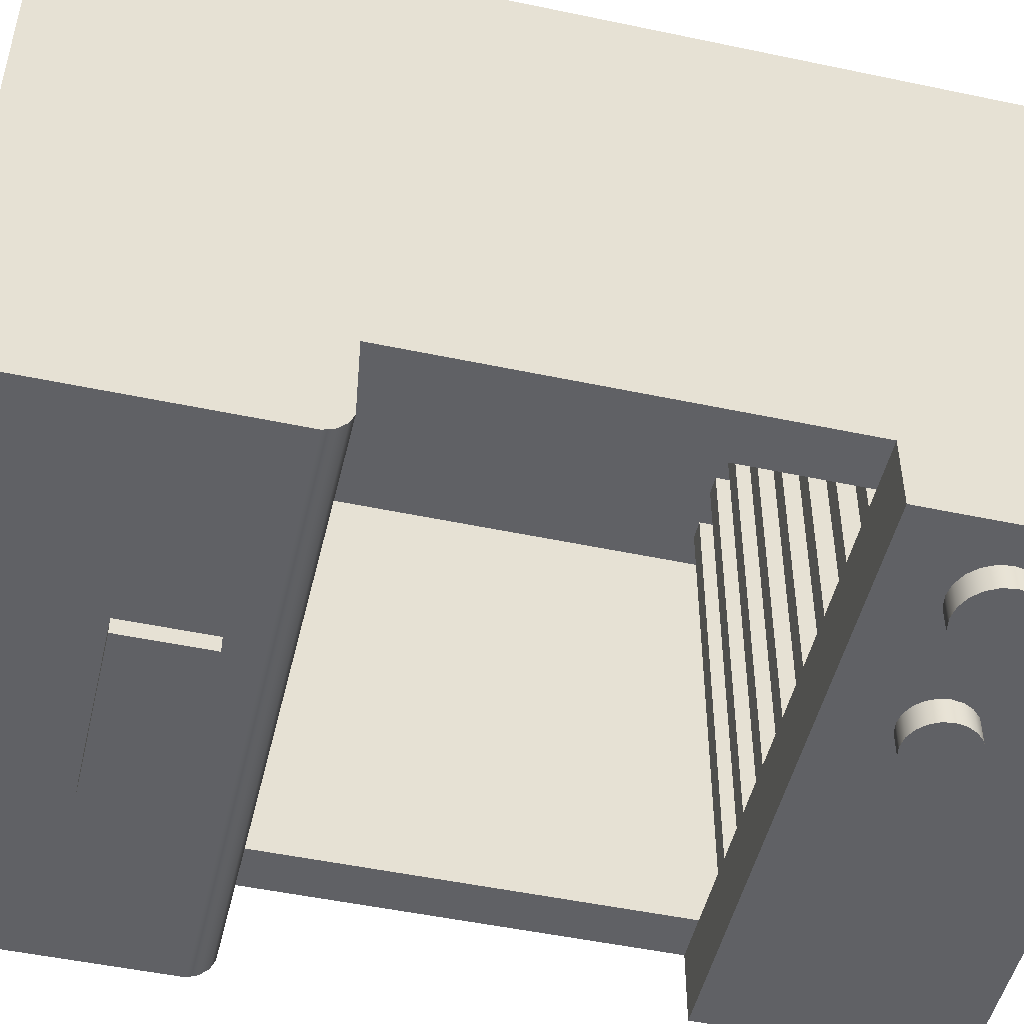
<metadata>
{"format":"obj","ext":"obj","renderer":"f3d","projection":"perspective","resolution":1024,"background":"white","views":[{"elev":-49.4,"azim":-103.2,"up":"+Z"}]}
</metadata>
<code>
g Oven
v 0.08534 0.4429 0.5161
v 0.08534 0.4824 0.5161
v 0.08534 0.4824 -0.465
v 0.08534 0.4429 -0.465
v 0.08534 0.4824 0.5161
v 0.04583 0.4824 0.5161
v 0.04583 0.4824 -0.465
v 0.08534 0.4824 -0.465
v 0.04583 0.4824 0.5161
v 0.04583 0.4429 0.5161
v 0.04583 0.4429 -0.465
v 0.04583 0.4824 -0.465
v 0.04583 0.4429 0.5161
v 0.08534 0.4429 0.5161
v 0.08534 0.4429 -0.465
v 0.04583 0.4429 -0.465
v 0.08534 0.4429 -0.465
v 0.08534 0.4824 -0.465
v 0.04583 0.4824 -0.465
v 0.04583 0.4429 -0.465
v 0.04583 0.4429 0.5161
v 0.04583 0.4824 0.5161
v 0.08534 0.4824 0.5161
v 0.08534 0.4429 0.5161
v 0.5967 0 0.5967
v 0.5967 0.5003 0.5967
v 0.5967 0.5003 -0.4409
v 0.5967 0 -0.4409
v 0.5967 1.316 -0.4409
v 0.5967 1.316 0.5967
v 0.5967 1.9 -0.4409
v 0.5967 1.9 0.5967
v 0.5967 0 -0.5869
v 0.5967 0.5003 -0.5869
v 0.5967 1.325 -0.6326
v 0.5967 1.316 -0.6115
v 0.5967 1.342 -0.6498
v 0.5967 1.363 -0.6586
v 0.5967 1.9 -0.6586
v 0.5967 1.9 0.5967
v 0.5029 1.9 0.5967
v 0.5029 1.9 -0.4409
v 0.5967 1.9 -0.4409
v -0.4983 1.9 -0.4409
v -0.4983 1.9 0.5967
v -0.5967 1.9 -0.4409
v -0.5967 1.9 0.5967
v 0.5967 1.9 -0.6586
v 0.5029 1.9 -0.6586
v -0.4983 1.9 -0.6586
v -0.5967 1.9 -0.6586
v -0.5967 0.5003 0.5967
v -0.5967 0 0.5967
v -0.5967 0 -0.4409
v -0.5967 0.5003 -0.4409
v -0.5967 1.316 0.5967
v -0.5967 1.316 -0.4409
v -0.5967 1.9 0.5967
v -0.5967 1.9 -0.4409
v -0.5967 0.5003 -0.5869
v -0.5967 0 -0.5869
v -0.5967 1.316 -0.6115
v -0.5967 1.325 -0.6326
v -0.5967 1.342 -0.6498
v -0.5967 1.363 -0.6586
v -0.5967 1.9 -0.6586
v 0.5029 0 0.5967
v 0.5967 0 0.5967
v 0.5967 0 -0.4409
v 0.5029 0 -0.4409
v -0.4983 0 0.5967
v -0.4983 0 -0.4409
v -0.5967 0 0.5967
v -0.5967 0 -0.4409
v 0.5029 0 -0.5869
v 0.5967 0 -0.5869
v -0.4983 0 -0.5869
v -0.5967 0 -0.5869
v 0.5967 0 -0.5869
v 0.5967 0.5003 -0.5869
v 0.5029 0.5003 -0.5869
v 0.5029 0 -0.5869
v -0.4983 0 -0.5869
v -0.4983 0.5003 -0.5869
v -0.5967 0 -0.5869
v -0.5967 0.5003 -0.5869
v 0.5029 0.5003 0.5967
v 0.5967 0.5003 0.5967
v 0.5967 0 0.5967
v 0.5029 0 0.5967
v -0.4983 0.5003 0.5967
v -0.4983 0 0.5967
v -0.5967 0 0.5967
v -0.5967 0.5003 0.5967
v -0.4983 1.316 0.5967
v -0.5967 1.316 0.5967
v -0.4983 1.9 0.5967
v 0.5029 1.316 0.5967
v 0.5029 1.9 0.5967
v 0.5967 1.316 0.5967
v 0.5967 1.9 0.5967
v -0.5967 1.9 0.5967
v 0.5967 0.5003 -0.4409
v 0.5967 1.316 -0.4409
v 0.5029 1.316 -0.4409
v 0.5029 0.5003 -0.4409
v -0.4983 1.316 0.495
v -0.4983 0.5003 0.495
v 0.5029 0.5003 0.495
v 0.5029 1.316 0.495
v 0.5029 0.4414 0.495
v -0.4983 0.4414 0.495
v -0.5967 1.316 -0.4409
v -0.5967 0.5003 -0.4409
v -0.4983 0.5003 -0.4409
v -0.4983 1.316 -0.4409
v -0.4983 1.316 -0.4409
v -0.4983 1.316 0.495
v 0.5029 1.316 0.495
v 0.5029 1.316 -0.4409
v 0.5029 1.316 -0.4409
v 0.5029 1.316 0.495
v 0.5029 0.5003 0.495
v 0.5029 0.5003 -0.4409
v 0.5029 0.4414 -0.4409
v 0.5029 0.4414 0.495
v 0.5029 0.4414 -0.4409
v 0.5029 0.4414 0.495
v -0.4983 0.4414 0.495
v -0.4983 0.4414 -0.4409
v -0.4983 0.5003 -0.4409
v -0.4983 0.5003 0.495
v -0.4983 1.316 0.495
v -0.4983 1.316 -0.4409
v -0.4983 0.4414 0.495
v -0.4983 0.4414 -0.4409
v 0.5029 0.5003 -0.4409
v 0.5029 0.5003 -0.5869
v 0.5967 0.5003 -0.5869
v 0.5967 0.5003 -0.4409
v -0.4983 0.5003 -0.4409
v -0.4983 0.5003 -0.5869
v -0.5967 0.5003 -0.4409
v -0.5967 0.5003 -0.5869
v 0.5967 1.325 -0.6326
v 0.5029 1.325 -0.6326
v 0.5029 1.316 -0.6115
v 0.5967 1.316 -0.6115
v -0.4983 1.316 -0.6115
v -0.4983 1.325 -0.6326
v -0.5967 1.316 -0.6115
v -0.5967 1.325 -0.6326
v 0.5029 1.342 -0.6498
v 0.5967 1.342 -0.6498
v -0.4983 1.342 -0.6498
v -0.5967 1.342 -0.6498
v 0.5967 1.316 -0.4409
v 0.5029 1.316 -0.4409
v -0.4983 1.316 -0.4409
v -0.5967 1.316 -0.4409
v 0.5967 1.363 -0.6586
v 0.5029 1.363 -0.6586
v 0.5029 1.342 -0.6498
v 0.5967 1.342 -0.6498
v -0.4983 1.342 -0.6498
v -0.4983 1.363 -0.6586
v -0.5967 1.342 -0.6498
v -0.5967 1.363 -0.6586
v 0.5029 1.9 -0.6586
v 0.5967 1.9 -0.6586
v -0.4983 1.9 -0.6586
v -0.5967 1.9 -0.6586
v -0.2314 0.2871 -0.6382
v -0.2314 0.2871 -0.58
v -0.2217 0.2681 -0.58
v -0.2217 0.2681 -0.6382
v -0.2066 0.253 -0.58
v -0.2066 0.253 -0.6382
v -0.2348 0.3082 -0.6382
v -0.2348 0.3082 -0.58
v -0.2314 0.3294 -0.6382
v -0.2314 0.3294 -0.58
v -0.2217 0.3484 -0.6382
v -0.2217 0.3484 -0.58
v -0.2066 0.3635 -0.6382
v -0.2066 0.3635 -0.58
v -0.2066 0.253 -0.6382
v -0.2066 0.253 -0.58
v -0.1876 0.2433 -0.58
v -0.1876 0.2433 -0.6382
v -0.1665 0.2399 -0.58
v -0.1665 0.2399 -0.6382
v -0.1453 0.2433 -0.58
v -0.1453 0.2433 -0.6382
v -0.1263 0.253 -0.58
v -0.1263 0.253 -0.6382
v -0.1263 0.253 -0.6382
v -0.1263 0.253 -0.58
v -0.1112 0.2681 -0.58
v -0.1112 0.2681 -0.6382
v -0.1015 0.2871 -0.58
v -0.1015 0.2871 -0.6382
v -0.09812 0.3082 -0.58
v -0.09812 0.3082 -0.6382
v -0.1015 0.3294 -0.58
v -0.1015 0.3294 -0.6382
v -0.1112 0.3484 -0.58
v -0.1112 0.3484 -0.6382
v -0.1263 0.3635 -0.58
v -0.1263 0.3635 -0.6382
v -0.1263 0.3635 -0.6382
v -0.1263 0.3635 -0.58
v -0.1453 0.3732 -0.58
v -0.1453 0.3732 -0.6382
v -0.1665 0.3766 -0.58
v -0.1665 0.3766 -0.6382
v -0.1876 0.3732 -0.58
v -0.1876 0.3732 -0.6382
v -0.2066 0.3635 -0.58
v -0.2066 0.3635 -0.6382
v -0.2217 0.2681 -0.6382
v -0.1665 0.3082 -0.6382
v -0.2314 0.2871 -0.6382
v -0.2066 0.253 -0.6382
v -0.1876 0.2433 -0.6382
v -0.1665 0.2399 -0.6382
v -0.1453 0.2433 -0.6382
v -0.1263 0.253 -0.6382
v -0.1112 0.2681 -0.6382
v -0.1015 0.2871 -0.6382
v -0.09812 0.3082 -0.6382
v -0.1015 0.3294 -0.6382
v -0.1112 0.3484 -0.6382
v -0.1263 0.3635 -0.6382
v -0.1453 0.3732 -0.6382
v -0.1665 0.3766 -0.6382
v -0.1876 0.3732 -0.6382
v -0.2066 0.3635 -0.6382
v -0.2217 0.3484 -0.6382
v -0.2314 0.3294 -0.6382
v -0.2348 0.3082 -0.6382
v -0.2314 0.2871 -0.58
v -0.1665 0.3082 -0.58
v -0.2217 0.2681 -0.58
v -0.2066 0.253 -0.58
v -0.1876 0.2433 -0.58
v -0.1665 0.2399 -0.58
v -0.1453 0.2433 -0.58
v -0.1263 0.253 -0.58
v -0.1112 0.2681 -0.58
v -0.1015 0.2871 -0.58
v -0.09812 0.3082 -0.58
v -0.1015 0.3294 -0.58
v -0.1112 0.3484 -0.58
v -0.1263 0.3635 -0.58
v -0.1453 0.3732 -0.58
v -0.1665 0.3766 -0.58
v -0.1876 0.3732 -0.58
v -0.2066 0.3635 -0.58
v -0.2217 0.3484 -0.58
v -0.2314 0.3294 -0.58
v -0.2348 0.3082 -0.58
v -0.5142 0.2836 -0.6382
v -0.5142 0.2836 -0.58
v -0.5029 0.2614 -0.58
v -0.5029 0.2614 -0.6382
v -0.4853 0.2438 -0.58
v -0.4853 0.2438 -0.6382
v -0.5181 0.3082 -0.6382
v -0.5181 0.3082 -0.58
v -0.5142 0.3329 -0.6382
v -0.5142 0.3329 -0.58
v -0.5029 0.3551 -0.6382
v -0.5029 0.3551 -0.58
v -0.4853 0.3727 -0.6382
v -0.4853 0.3727 -0.58
v -0.4853 0.2438 -0.6382
v -0.4853 0.2438 -0.58
v -0.4631 0.2325 -0.58
v -0.4631 0.2325 -0.6382
v -0.4384 0.2286 -0.58
v -0.4384 0.2286 -0.6382
v -0.4138 0.2325 -0.58
v -0.4138 0.2325 -0.6382
v -0.3916 0.2438 -0.58
v -0.3916 0.2438 -0.6382
v -0.3916 0.2438 -0.6382
v -0.3916 0.2438 -0.58
v -0.374 0.2614 -0.58
v -0.374 0.2614 -0.6382
v -0.3627 0.2836 -0.58
v -0.3627 0.2836 -0.6382
v -0.3588 0.3082 -0.58
v -0.3588 0.3082 -0.6382
v -0.3627 0.3329 -0.58
v -0.3627 0.3329 -0.6382
v -0.374 0.3551 -0.58
v -0.374 0.3551 -0.6382
v -0.3916 0.3727 -0.58
v -0.3916 0.3727 -0.6382
v -0.3916 0.3727 -0.6382
v -0.3916 0.3727 -0.58
v -0.4138 0.384 -0.58
v -0.4138 0.384 -0.6382
v -0.4384 0.3879 -0.58
v -0.4384 0.3879 -0.6382
v -0.4631 0.384 -0.58
v -0.4631 0.384 -0.6382
v -0.4853 0.3727 -0.58
v -0.4853 0.3727 -0.6382
v -0.5029 0.2614 -0.6382
v -0.4384 0.3082 -0.6382
v -0.5142 0.2836 -0.6382
v -0.4853 0.2438 -0.6382
v -0.4631 0.2325 -0.6382
v -0.4384 0.2286 -0.6382
v -0.4138 0.2325 -0.6382
v -0.3916 0.2438 -0.6382
v -0.374 0.2614 -0.6382
v -0.3627 0.2836 -0.6382
v -0.3588 0.3082 -0.6382
v -0.3627 0.3329 -0.6382
v -0.374 0.3551 -0.6382
v -0.3916 0.3727 -0.6382
v -0.4138 0.384 -0.6382
v -0.4384 0.3879 -0.6382
v -0.4631 0.384 -0.6382
v -0.4853 0.3727 -0.6382
v -0.5029 0.3551 -0.6382
v -0.5142 0.3329 -0.6382
v -0.5181 0.3082 -0.6382
v -0.5142 0.2836 -0.58
v -0.4384 0.3082 -0.58
v -0.5029 0.2614 -0.58
v -0.4853 0.2438 -0.58
v -0.4631 0.2325 -0.58
v -0.4384 0.2286 -0.58
v -0.4138 0.2325 -0.58
v -0.3916 0.2438 -0.58
v -0.374 0.2614 -0.58
v -0.3627 0.2836 -0.58
v -0.3588 0.3082 -0.58
v -0.3627 0.3329 -0.58
v -0.374 0.3551 -0.58
v -0.3916 0.3727 -0.58
v -0.4138 0.384 -0.58
v -0.4384 0.3879 -0.58
v -0.4631 0.384 -0.58
v -0.4853 0.3727 -0.58
v -0.5029 0.3551 -0.58
v -0.5142 0.3329 -0.58
v -0.5181 0.3082 -0.58
v 0.1756 1.431 -0.6565
v 0.1756 1.598 -0.6565
v 0.1756 1.598 -0.6904
v 0.1756 1.431 -0.6904
v 0.1756 1.598 -0.6565
v -0.1756 1.598 -0.6565
v -0.1756 1.598 -0.6904
v 0.1756 1.598 -0.6904
v -0.1756 1.598 -0.6565
v -0.1756 1.431 -0.6565
v -0.1756 1.431 -0.6904
v -0.1756 1.598 -0.6904
v -0.1756 1.431 -0.6565
v 0.1756 1.431 -0.6565
v 0.1756 1.431 -0.6904
v -0.1756 1.431 -0.6904
v 0.1756 1.431 -0.6904
v 0.1756 1.598 -0.6904
v -0.1756 1.598 -0.6904
v -0.1756 1.431 -0.6904
v -0.1756 1.431 -0.6565
v -0.1756 1.598 -0.6565
v 0.1756 1.598 -0.6565
v 0.1756 1.431 -0.6565
v -0.3806 0.4429 0.5161
v -0.3806 0.4824 0.5161
v -0.3806 0.4824 -0.465
v -0.3806 0.4429 -0.465
v -0.3806 0.4824 0.5161
v -0.4201 0.4824 0.5161
v -0.4201 0.4824 -0.465
v -0.3806 0.4824 -0.465
v -0.4201 0.4824 0.5161
v -0.4201 0.4429 0.5161
v -0.4201 0.4429 -0.465
v -0.4201 0.4824 -0.465
v -0.4201 0.4429 0.5161
v -0.3806 0.4429 0.5161
v -0.3806 0.4429 -0.465
v -0.4201 0.4429 -0.465
v -0.3806 0.4429 -0.465
v -0.3806 0.4824 -0.465
v -0.4201 0.4824 -0.465
v -0.4201 0.4429 -0.465
v -0.4201 0.4429 0.5161
v -0.4201 0.4824 0.5161
v -0.3806 0.4824 0.5161
v -0.3806 0.4429 0.5161
v -0.2652 0.4429 0.5161
v -0.2652 0.4824 0.5161
v -0.2652 0.4824 -0.465
v -0.2652 0.4429 -0.465
v -0.2652 0.4824 0.5161
v -0.3048 0.4824 0.5161
v -0.3048 0.4824 -0.465
v -0.2652 0.4824 -0.465
v -0.3048 0.4824 0.5161
v -0.3048 0.4429 0.5161
v -0.3048 0.4429 -0.465
v -0.3048 0.4824 -0.465
v -0.3048 0.4429 0.5161
v -0.2652 0.4429 0.5161
v -0.2652 0.4429 -0.465
v -0.3048 0.4429 -0.465
v -0.2652 0.4429 -0.465
v -0.2652 0.4824 -0.465
v -0.3048 0.4824 -0.465
v -0.3048 0.4429 -0.465
v -0.3048 0.4429 0.5161
v -0.3048 0.4824 0.5161
v -0.2652 0.4824 0.5161
v -0.2652 0.4429 0.5161
v -0.1482 0.4429 0.5161
v -0.1482 0.4824 0.5161
v -0.1482 0.4824 -0.465
v -0.1482 0.4429 -0.465
v -0.1482 0.4824 0.5161
v -0.1877 0.4824 0.5161
v -0.1877 0.4824 -0.465
v -0.1482 0.4824 -0.465
v -0.1877 0.4824 0.5161
v -0.1877 0.4429 0.5161
v -0.1877 0.4429 -0.465
v -0.1877 0.4824 -0.465
v -0.1877 0.4429 0.5161
v -0.1482 0.4429 0.5161
v -0.1482 0.4429 -0.465
v -0.1877 0.4429 -0.465
v -0.1482 0.4429 -0.465
v -0.1482 0.4824 -0.465
v -0.1877 0.4824 -0.465
v -0.1877 0.4429 -0.465
v -0.1877 0.4429 0.5161
v -0.1877 0.4824 0.5161
v -0.1482 0.4824 0.5161
v -0.1482 0.4429 0.5161
v -0.0317 0.4429 0.5161
v -0.0317 0.4824 0.5161
v -0.0317 0.4824 -0.465
v -0.0317 0.4429 -0.465
v -0.0317 0.4824 0.5161
v -0.07121 0.4824 0.5161
v -0.07121 0.4824 -0.465
v -0.0317 0.4824 -0.465
v -0.07121 0.4824 0.5161
v -0.07121 0.4429 0.5161
v -0.07121 0.4429 -0.465
v -0.07121 0.4824 -0.465
v -0.07121 0.4429 0.5161
v -0.0317 0.4429 0.5161
v -0.0317 0.4429 -0.465
v -0.07121 0.4429 -0.465
v -0.0317 0.4429 -0.465
v -0.0317 0.4824 -0.465
v -0.07121 0.4824 -0.465
v -0.07121 0.4429 -0.465
v -0.07121 0.4429 0.5161
v -0.07121 0.4824 0.5161
v -0.0317 0.4824 0.5161
v -0.0317 0.4429 0.5161
v 0.2007 0.4429 0.5161
v 0.2007 0.4824 0.5161
v 0.2007 0.4824 -0.465
v 0.2007 0.4429 -0.465
v 0.2007 0.4824 0.5161
v 0.1612 0.4824 0.5161
v 0.1612 0.4824 -0.465
v 0.2007 0.4824 -0.465
v 0.1612 0.4824 0.5161
v 0.1612 0.4429 0.5161
v 0.1612 0.4429 -0.465
v 0.1612 0.4824 -0.465
v 0.1612 0.4429 0.5161
v 0.2007 0.4429 0.5161
v 0.2007 0.4429 -0.465
v 0.1612 0.4429 -0.465
v 0.2007 0.4429 -0.465
v 0.2007 0.4824 -0.465
v 0.1612 0.4824 -0.465
v 0.1612 0.4429 -0.465
v 0.1612 0.4429 0.5161
v 0.1612 0.4824 0.5161
v 0.2007 0.4824 0.5161
v 0.2007 0.4429 0.5161
v 0.3177 0.4429 0.5161
v 0.3177 0.4824 0.5161
v 0.3177 0.4824 -0.465
v 0.3177 0.4429 -0.465
v 0.3177 0.4824 0.5161
v 0.2782 0.4824 0.5161
v 0.2782 0.4824 -0.465
v 0.3177 0.4824 -0.465
v 0.2782 0.4824 0.5161
v 0.2782 0.4429 0.5161
v 0.2782 0.4429 -0.465
v 0.2782 0.4824 -0.465
v 0.2782 0.4429 0.5161
v 0.3177 0.4429 0.5161
v 0.3177 0.4429 -0.465
v 0.2782 0.4429 -0.465
v 0.3177 0.4429 -0.465
v 0.3177 0.4824 -0.465
v 0.2782 0.4824 -0.465
v 0.2782 0.4429 -0.465
v 0.2782 0.4429 0.5161
v 0.2782 0.4824 0.5161
v 0.3177 0.4824 0.5161
v 0.3177 0.4429 0.5161
v 0.4342 0.4429 0.5161
v 0.4342 0.4824 0.5161
v 0.4342 0.4824 -0.465
v 0.4342 0.4429 -0.465
v 0.4342 0.4824 0.5161
v 0.3947 0.4824 0.5161
v 0.3947 0.4824 -0.465
v 0.4342 0.4824 -0.465
v 0.3947 0.4824 0.5161
v 0.3947 0.4429 0.5161
v 0.3947 0.4429 -0.465
v 0.3947 0.4824 -0.465
v 0.3947 0.4429 0.5161
v 0.4342 0.4429 0.5161
v 0.4342 0.4429 -0.465
v 0.3947 0.4429 -0.465
v 0.4342 0.4429 -0.465
v 0.4342 0.4824 -0.465
v 0.3947 0.4824 -0.465
v 0.3947 0.4429 -0.465
v 0.3947 0.4429 0.5161
v 0.3947 0.4824 0.5161
v 0.4342 0.4824 0.5161
v 0.4342 0.4429 0.5161
g Oven_0
f -542 -543 -544
f -541 -542 -544
f -538 -539 -540
f -537 -538 -540
f -534 -535 -536
f -533 -534 -536
f -530 -531 -532
f -529 -530 -532
f -526 -527 -528
f -525 -526 -528
f -522 -523 -524
f -521 -522 -524
f -518 -519 -520
f -517 -518 -520
f -518 -516 -519
f -516 -515 -519
f -516 -514 -515
f -514 -513 -515
f -517 -512 -518
f -512 -511 -518
f -510 -514 -516
f -516 -509 -510
f -510 -508 -514
f -508 -507 -514
f -507 -506 -514
f -503 -504 -505
f -502 -503 -505
f -503 -501 -504
f -501 -500 -504
f -501 -499 -500
f -499 -498 -500
f -502 -497 -503
f -497 -496 -503
f -503 -496 -501
f -496 -495 -501
f -501 -495 -499
f -495 -494 -499
f -491 -492 -493
f -490 -491 -493
f -493 -489 -490
f -489 -488 -490
f -489 -487 -488
f -487 -486 -488
f -490 -485 -491
f -485 -484 -491
f -483 -488 -486
f -486 -482 -483
f -486 -481 -482
f -486 -480 -481
f -486 -479 -480
f -476 -477 -478
f -475 -476 -478
f -475 -478 -474
f -473 -475 -474
f -473 -474 -472
f -471 -473 -472
f -475 -470 -476
f -470 -469 -476
f -468 -470 -475
f -473 -468 -475
f -467 -468 -473
f -471 -467 -473
f -464 -465 -466
f -463 -464 -466
f -463 -462 -464
f -462 -461 -464
f -462 -460 -461
f -460 -459 -461
f -456 -457 -458
f -455 -456 -458
f -455 -458 -454
f -453 -455 -454
f -453 -454 -452
f -454 -451 -452
f -454 -450 -451
f -450 -449 -451
f -450 -448 -449
f -450 -447 -448
f -454 -458 -447
f -450 -454 -447
f -447 -446 -448
f -447 -445 -446
f -458 -457 -445
f -447 -458 -445
f -445 -444 -446
f -448 -443 -449
f -440 -441 -442
f -439 -440 -442
f -436 -437 -438
f -435 -436 -438
f -436 -434 -437
f -434 -433 -437
f -430 -431 -432
f -429 -430 -432
f -426 -427 -428
f -425 -426 -428
f -422 -423 -424
f -421 -422 -424
f -421 -420 -422
f -420 -419 -422
f -416 -417 -418
f -415 -416 -418
f -412 -413 -414
f -411 -412 -414
f -413 -410 -414
f -410 -409 -414
f -406 -407 -408
f -405 -406 -408
f -408 -407 -404
f -407 -403 -404
f -404 -403 -402
f -403 -401 -402
f -398 -399 -400
f -397 -398 -400
f -398 -396 -399
f -396 -395 -399
f -396 -394 -395
f -394 -393 -395
f -400 -399 -392
f -399 -395 -392
f -391 -400 -392
f -395 -390 -392
f -395 -393 -390
f -393 -389 -390
f -398 -397 -388
f -387 -398 -388
f -396 -398 -387
f -386 -396 -387
f -394 -396 -386
f -385 -394 -386
f -382 -383 -384
f -381 -382 -384
f -382 -380 -383
f -380 -379 -383
f -380 -378 -379
f -378 -377 -379
f -383 -376 -384
f -383 -379 -376
f -376 -375 -384
f -379 -374 -376
f -379 -377 -374
f -377 -373 -374
f -370 -371 -372
f -369 -370 -372
f -368 -370 -369
f -367 -368 -369
f -372 -371 -366
f -371 -365 -366
f -366 -365 -364
f -365 -363 -364
f -364 -363 -362
f -363 -361 -362
f -362 -361 -360
f -361 -359 -360
f -356 -357 -358
f -355 -356 -358
f -354 -356 -355
f -353 -354 -355
f -352 -354 -353
f -351 -352 -353
f -350 -352 -351
f -349 -350 -351
f -346 -347 -348
f -345 -346 -348
f -344 -346 -345
f -343 -344 -345
f -342 -344 -343
f -341 -342 -343
f -340 -342 -341
f -339 -340 -341
f -338 -340 -339
f -337 -338 -339
f -336 -338 -337
f -335 -336 -337
f -332 -333 -334
f -331 -332 -334
f -330 -332 -331
f -329 -330 -331
f -328 -330 -329
f -327 -328 -329
f -326 -328 -327
f -325 -326 -327
f -322 -323 -324
f -324 -323 -321
f -321 -323 -320
f -320 -323 -319
f -319 -323 -318
f -318 -323 -317
f -317 -323 -316
f -316 -323 -315
f -315 -323 -314
f -314 -323 -313
f -313 -323 -312
f -312 -323 -311
f -311 -323 -310
f -310 -323 -309
f -309 -323 -308
f -308 -323 -307
f -307 -323 -306
f -306 -323 -305
f -305 -323 -304
f -304 -323 -322
f -301 -302 -303
f -300 -302 -301
f -299 -302 -300
f -298 -302 -299
f -297 -302 -298
f -296 -302 -297
f -295 -302 -296
f -294 -302 -295
f -293 -302 -294
f -292 -302 -293
f -291 -302 -292
f -290 -302 -291
f -289 -302 -290
f -288 -302 -289
f -287 -302 -288
f -286 -302 -287
f -285 -302 -286
f -284 -302 -285
f -283 -302 -284
f -303 -302 -283
f -280 -281 -282
f -279 -280 -282
f -278 -280 -279
f -277 -278 -279
f -282 -281 -276
f -281 -275 -276
f -276 -275 -274
f -275 -273 -274
f -274 -273 -272
f -273 -271 -272
f -272 -271 -270
f -271 -269 -270
f -266 -267 -268
f -265 -266 -268
f -264 -266 -265
f -263 -264 -265
f -262 -264 -263
f -261 -262 -263
f -260 -262 -261
f -259 -260 -261
f -256 -257 -258
f -255 -256 -258
f -254 -256 -255
f -253 -254 -255
f -252 -254 -253
f -251 -252 -253
f -250 -252 -251
f -249 -250 -251
f -248 -250 -249
f -247 -248 -249
f -246 -248 -247
f -245 -246 -247
f -242 -243 -244
f -241 -242 -244
f -240 -242 -241
f -239 -240 -241
f -238 -240 -239
f -237 -238 -239
f -236 -238 -237
f -235 -236 -237
f -232 -233 -234
f -234 -233 -231
f -231 -233 -230
f -230 -233 -229
f -229 -233 -228
f -228 -233 -227
f -227 -233 -226
f -226 -233 -225
f -225 -233 -224
f -224 -233 -223
f -223 -233 -222
f -222 -233 -221
f -221 -233 -220
f -220 -233 -219
f -219 -233 -218
f -218 -233 -217
f -217 -233 -216
f -216 -233 -215
f -215 -233 -214
f -214 -233 -232
f -211 -212 -213
f -210 -212 -211
f -209 -212 -210
f -208 -212 -209
f -207 -212 -208
f -206 -212 -207
f -205 -212 -206
f -204 -212 -205
f -203 -212 -204
f -202 -212 -203
f -201 -212 -202
f -200 -212 -201
f -199 -212 -200
f -198 -212 -199
f -197 -212 -198
f -196 -212 -197
f -195 -212 -196
f -194 -212 -195
f -193 -212 -194
f -213 -212 -193
f -190 -191 -192
f -189 -190 -192
f -186 -187 -188
f -185 -186 -188
f -182 -183 -184
f -181 -182 -184
f -178 -179 -180
f -177 -178 -180
f -174 -175 -176
f -173 -174 -176
f -170 -171 -172
f -169 -170 -172
f -166 -167 -168
f -165 -166 -168
f -162 -163 -164
f -161 -162 -164
f -158 -159 -160
f -157 -158 -160
f -154 -155 -156
f -153 -154 -156
f -150 -151 -152
f -149 -150 -152
f -146 -147 -148
f -145 -146 -148
f -142 -143 -144
f -141 -142 -144
f -138 -139 -140
f -137 -138 -140
f -134 -135 -136
f -133 -134 -136
f -130 -131 -132
f -129 -130 -132
f -126 -127 -128
f -125 -126 -128
f -122 -123 -124
f -121 -122 -124
f -118 -119 -120
f -117 -118 -120
f -114 -115 -116
f -113 -114 -116
f -110 -111 -112
f -109 -110 -112
f -106 -107 -108
f -105 -106 -108
f -102 -103 -104
f -101 -102 -104
f -98 -99 -100
f -97 -98 -100
f -94 -95 -96
f -93 -94 -96
f -90 -91 -92
f -89 -90 -92
f -86 -87 -88
f -85 -86 -88
f -82 -83 -84
f -81 -82 -84
f -78 -79 -80
f -77 -78 -80
f -74 -75 -76
f -73 -74 -76
f -70 -71 -72
f -69 -70 -72
f -66 -67 -68
f -65 -66 -68
f -62 -63 -64
f -61 -62 -64
f -58 -59 -60
f -57 -58 -60
f -54 -55 -56
f -53 -54 -56
f -50 -51 -52
f -49 -50 -52
f -46 -47 -48
f -45 -46 -48
f -42 -43 -44
f -41 -42 -44
f -38 -39 -40
f -37 -38 -40
f -34 -35 -36
f -33 -34 -36
f -30 -31 -32
f -29 -30 -32
f -26 -27 -28
f -25 -26 -28
f -22 -23 -24
f -21 -22 -24
f -18 -19 -20
f -17 -18 -20
f -14 -15 -16
f -13 -14 -16
f -10 -11 -12
f -9 -10 -12
f -6 -7 -8
f -5 -6 -8
f -2 -3 -4
f -1 -2 -4

</code>
